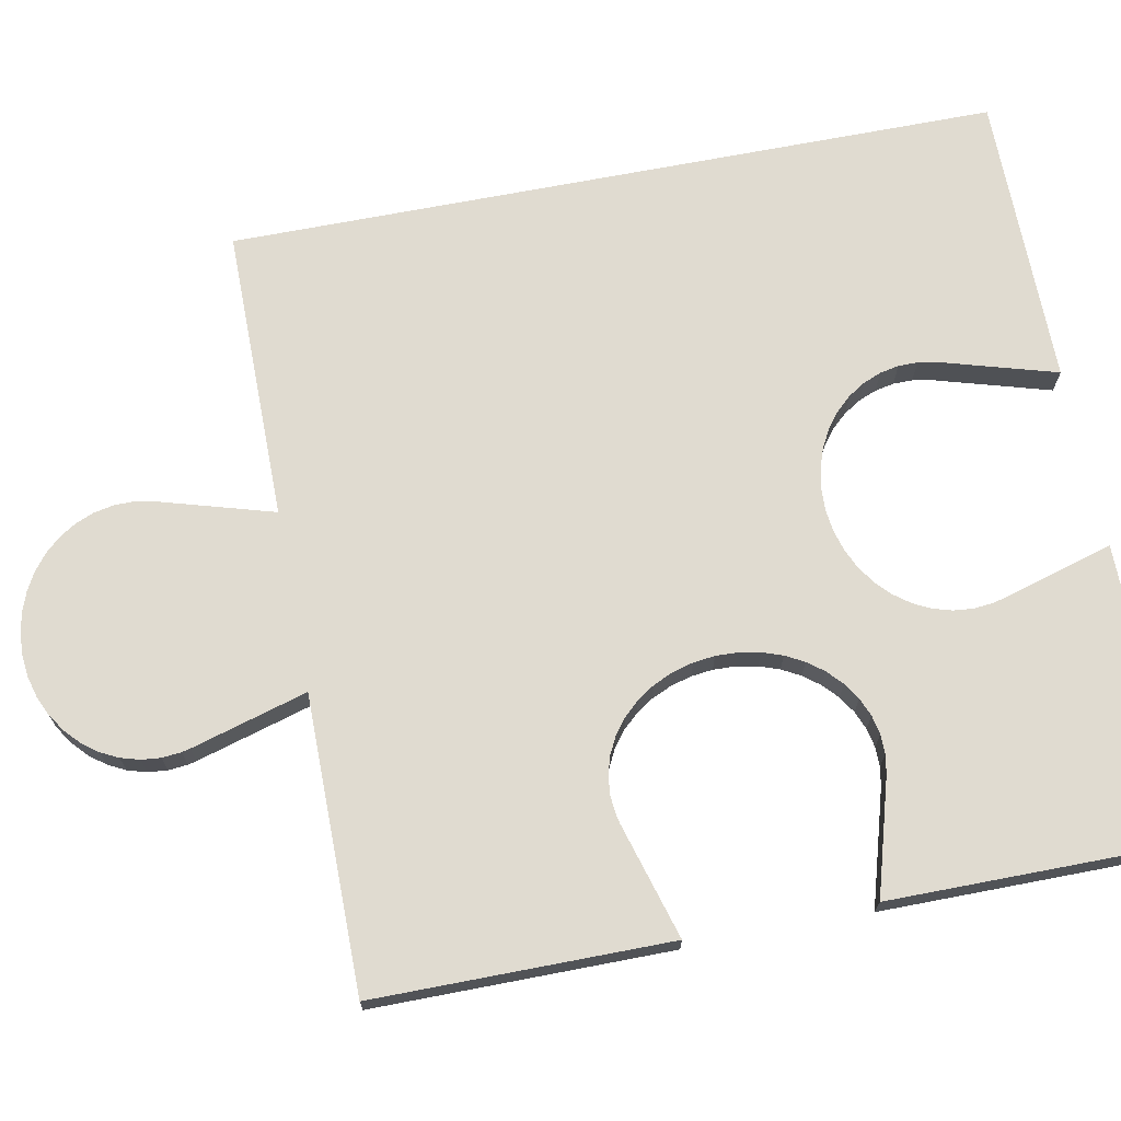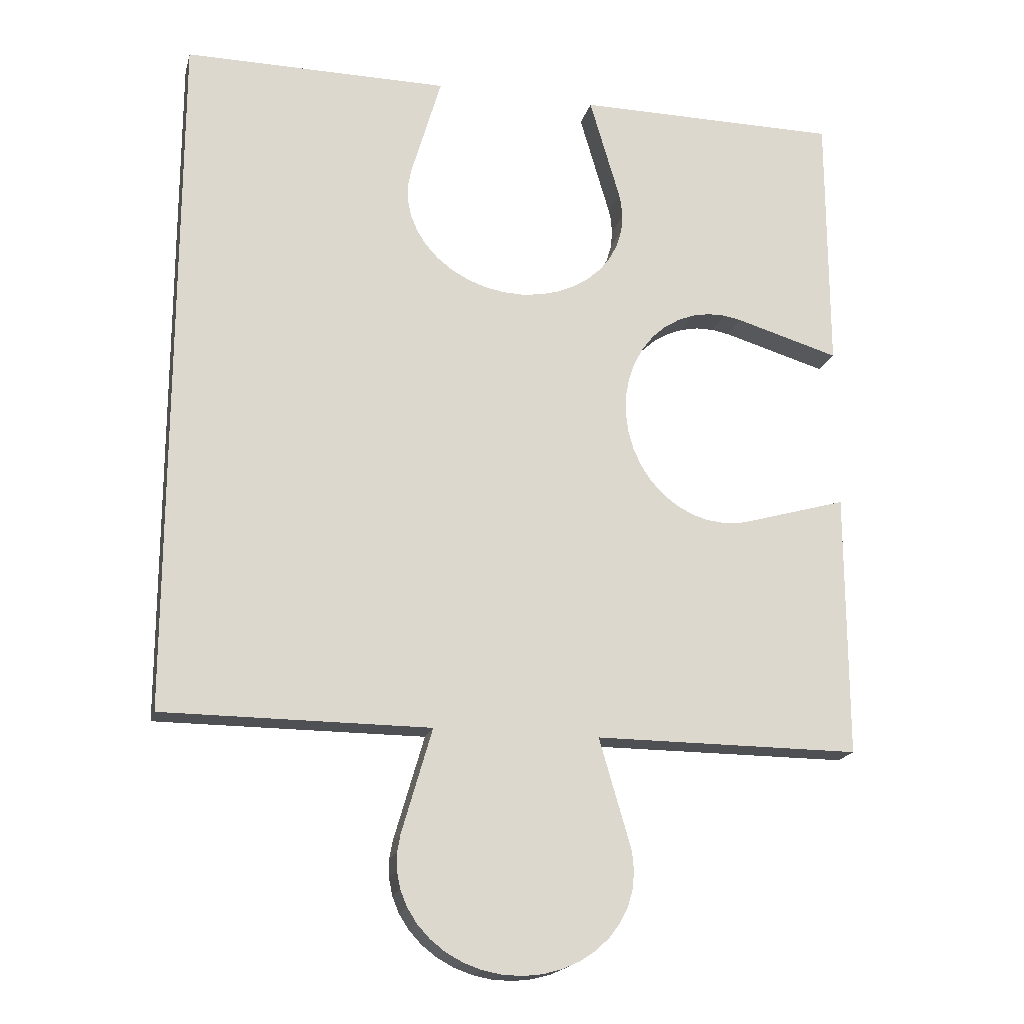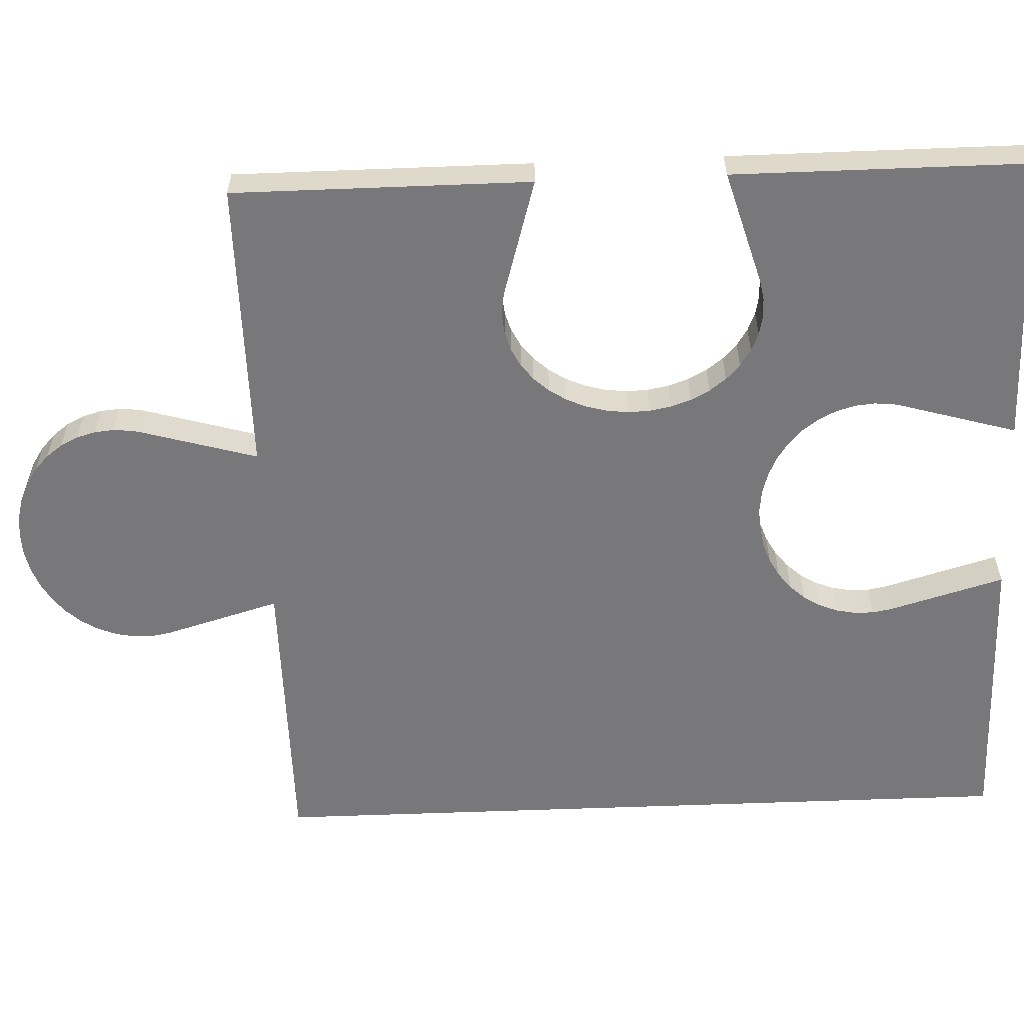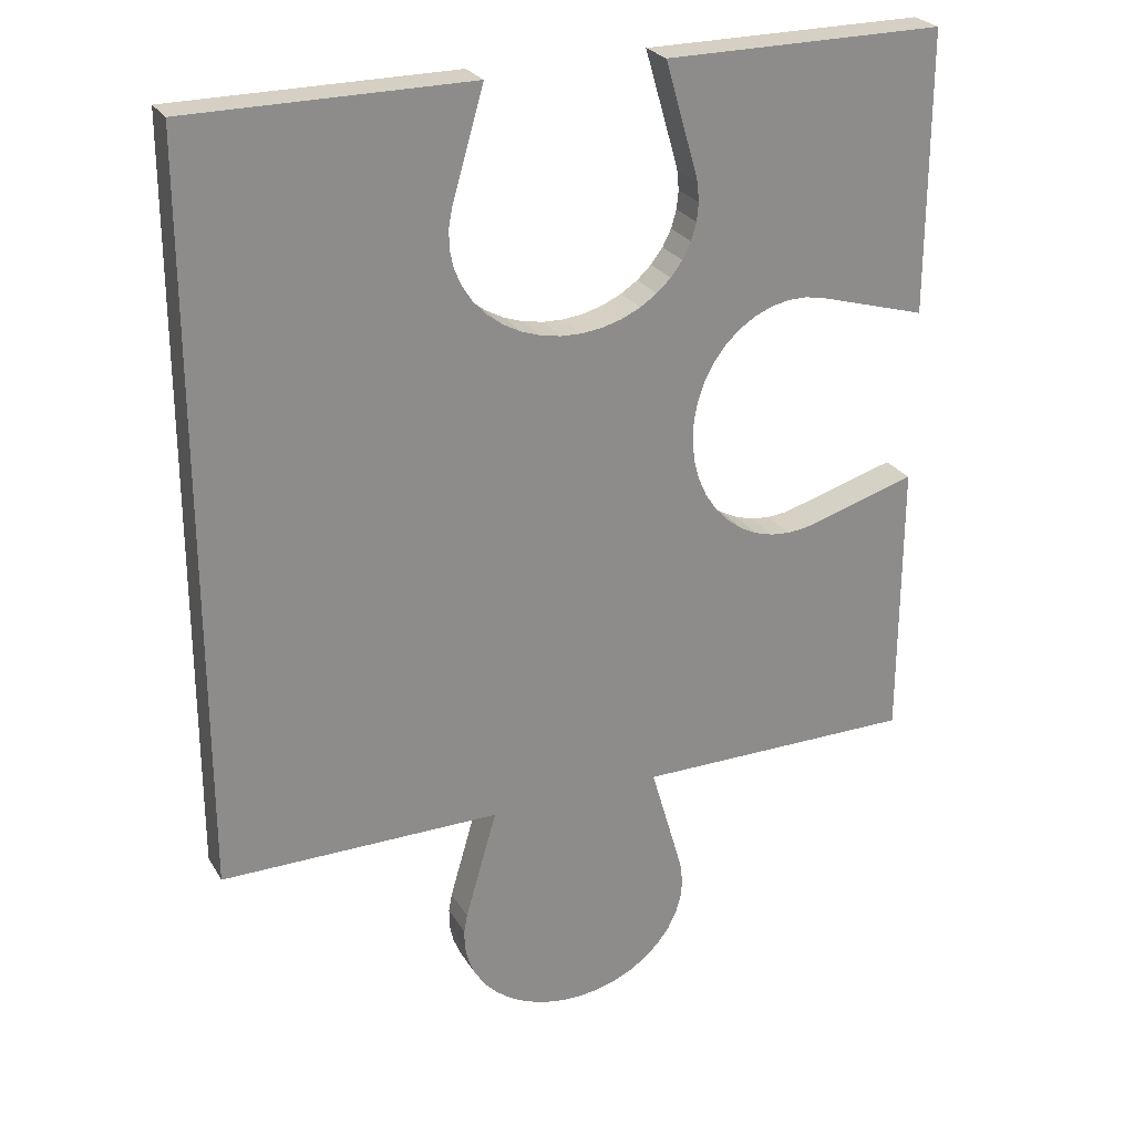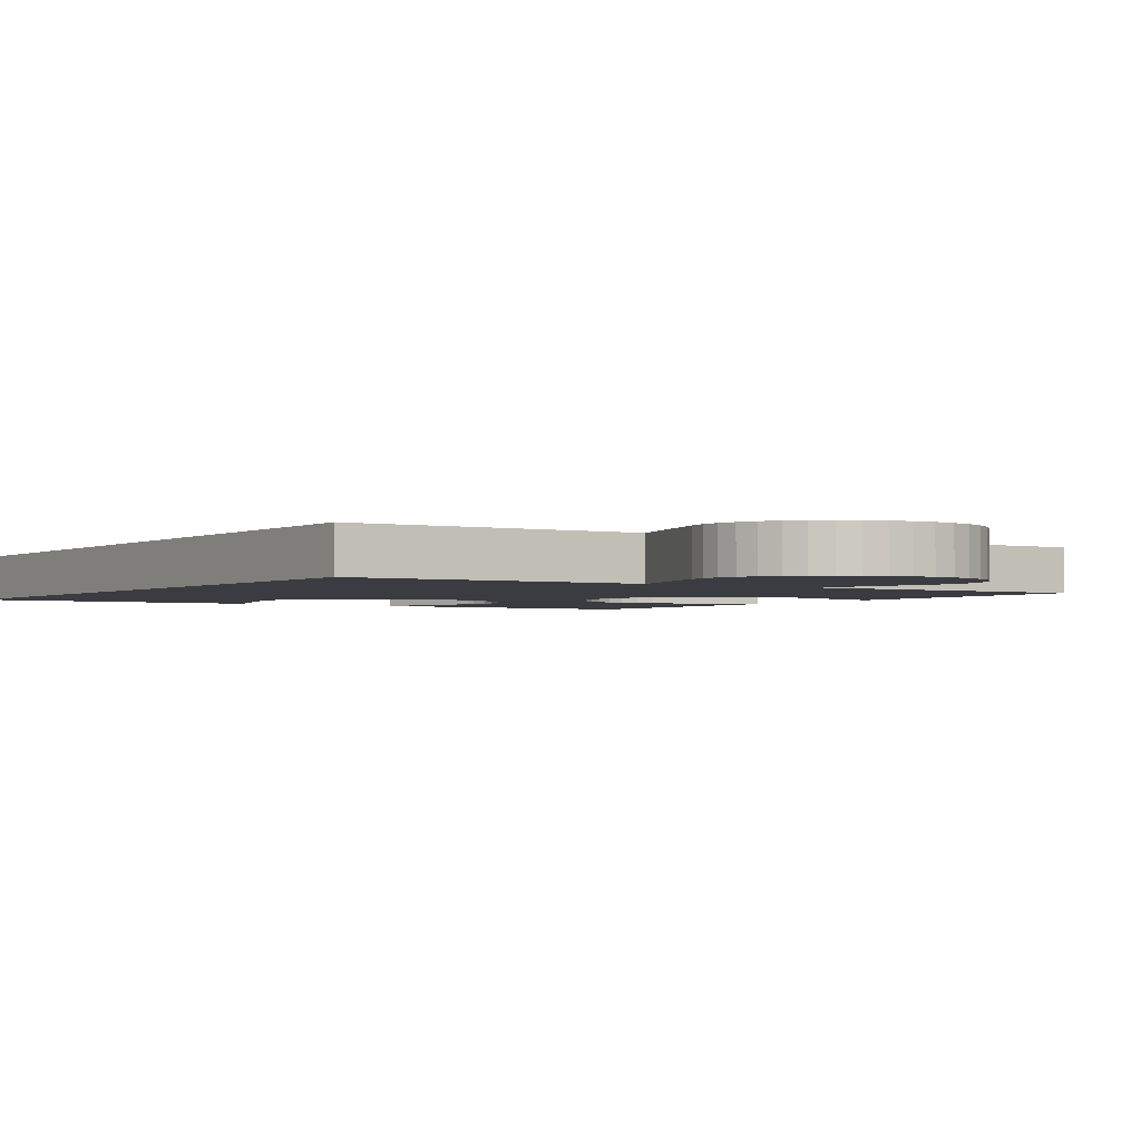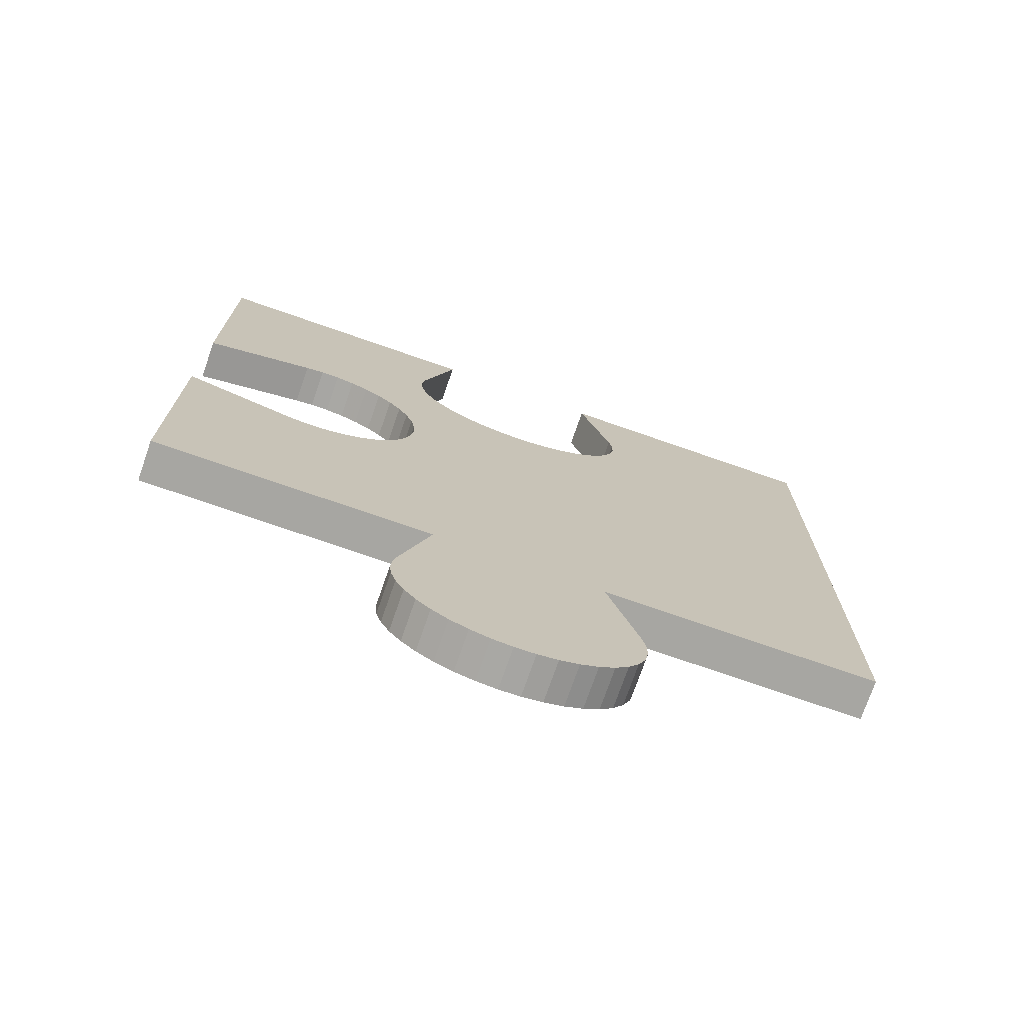
<metadata>
{"format":"obj","ext":"obj","renderer":"f3d","projection":"perspective","resolution":1024,"background":"white","views":[{"elev":69.9,"azim":79.1,"up":"+Z"},{"elev":-18.9,"azim":-14.1,"up":"+Y"},{"elev":-57.5,"azim":92.3,"up":"+Z"},{"elev":26.0,"azim":-24.5,"up":"+Y"},{"elev":-2.2,"azim":-32.9,"up":"+Z"},{"elev":-74.0,"azim":160.8,"up":"+Y"}]}
</metadata>
<code>
o obj_0
v 51.86 		-35.5 		1
v 51.86 		-35.5 		7.852e-15
v 56.13 		-35.5 		8.8e-15
v 56.13 		-35.5 		1
v 51 		-39.09 		8.457e-15
v 51.09 		-39.53 		8.576e-15
v 51.27 		-39.95 		8.709e-15
v 63 		-35.5 		1
v 63 		-35.5 		1.033e-14
v 51 		-38.63 		8.356e-15
v 45 		-35.5 		6.328e-15
v 45 		-35.5 		1
v 57 		-44.64 		1
v 51.52 		-40.35 		8.851e-15
v 54.14 		-41.5 		1
v 57.19 		-45.63 		1
v 51.84 		-40.7 		9.001e-15
v 57.11 		-43.63 		1
v 57.27 		-43.16 		1
v 57.02 		-44.13 		1
v 58.97 		-41.59 		1
v 59.41 		-41.5 		1
v 57.11 		-43.63 		1.082e-14
v 57.02 		-44.13 		1.091e-14
v 59.41 		-41.5 		1.086e-14
v 58.97 		-41.59 		1.078e-14
v 58.55 		-41.77 		1
v 51.09 		-39.53 		1
v 51 		-39.09 		1
v 57 		-44.64 		1.102e-14
v 51.27 		-39.95 		1
v 59.87 		-41.5 		1
v 58.55 		-41.77 		1.073e-14
v 58.15 		-42.02 		1
v 51 		-38.63 		1
v 59.87 		-41.5 		1.096e-14
v 51.52 		-40.35 		1
v 57.8 		-42.34 		1
v 51.86 		-53.5 		1
v 51.84 		-40.7 		1
v 57.06 		-45.14 		1
v 58.15 		-42.02 		1.07e-14
v 51.08 		-38.19 		8.275e-15
v 51.08 		-38.19 		1
v 57.51 		-42.72 		1
v 55.58 		-41.1 		1
v 55.58 		-41.1 		9.922e-15
v 55.13 		-41.31 		9.867e-15
v 55.13 		-41.31 		1
v 55.99 		-40.84 		1
v 55.99 		-40.84 		9.953e-15
v 53.13 		-41.39 		1
v 53.13 		-41.39 		9.442e-15
v 52.66 		-41.23 		9.3e-15
v 52.66 		-41.23 		1
v 57.39 		-46.08 		1
v 57.27 		-43.16 		1.075e-14
v 53.63 		-41.48 		1
v 53.63 		-41.48 		9.573e-15
v 57.66 		-46.49 		1
v 57.99 		-46.84 		1
v 57.8 		-42.34 		1.069e-14
v 58.37 		-47.12 		1
v 57.06 		-45.14 		1.115e-14
v 54.64 		-41.44 		1
v 54.64 		-41.44 		9.789e-15
v 58.78 		-47.33 		1
v 57.51 		-42.72 		1.071e-14
v 59.21 		-47.46 		1
v 52.22 		-40.99 		1
v 52.22 		-40.99 		9.152e-15
v 57.19 		-45.63 		1.128e-14
v 59.66 		-47.5 		1
v 60.11 		-47.46 		1
v 60.31 		-41.58 		1
v 63 		-42.36 		1
v 56.34 		-40.51 		1
v 56.34 		-40.51 		9.958e-15
v 57.39 		-46.08 		1.143e-14
v 60.31 		-47.41 		1
v 56.62 		-40.13 		1
v 56.62 		-40.13 		9.938e-15
v 63 		-46.63 		1
v 57.66 		-46.49 		1.158e-14
v 56.83 		-39.72 		1
v 56.83 		-39.72 		9.893e-15
v 57.99 		-46.84 		1.173e-14
v 56.96 		-39.28 		1
v 56.96 		-39.28 		9.824e-15
v 58.37 		-47.12 		1.188e-14
v 52.23 		-58.99 		1
v 52.23 		-58.99 		1.315e-14
v 52.66 		-59.22 		1.33e-14
v 58.78 		-47.33 		1.201e-14
v 52.66 		-59.22 		1
v 59.21 		-47.46 		1.214e-14
v 54.64 		-59.44 		1
v 54.64 		-59.44 		1.378e-14
v 55.12 		-59.31 		1.386e-14
v 55.12 		-59.31 		1
v 59.66 		-47.5 		1.225e-14
v 60.11 		-47.46 		1.234e-14
v 54.14 		-59.5 		1
v 54.14 		-59.5 		1.369e-14
v 63 		-42.36 		1.185e-14
v 60.31 		-41.58 		1.108e-14
v 53.63 		-59.48 		1
v 53.63 		-59.48 		1.357e-14
v 60.31 		-47.41 		1.237e-14
v 53.13 		-59.39 		1
v 53.13 		-59.39 		1.344e-14
v 63 		-46.63 		1.28e-14
v 56.62 		-58.13 		1
v 56.62 		-58.13 		1.393e-14
v 56.34 		-58.51 		1
v 56.34 		-58.51 		1.395e-14
v 55.99 		-58.83 		1
v 55.99 		-58.83 		1.395e-14
v 54.14 		-41.5 		9.69e-15
v 55.58 		-59.1 		1
v 55.58 		-59.1 		1.392e-14
v 56.91 		-56.19 		1
v 56.91 		-56.19 		1.357e-14
v 57 		-56.83 		1
v 57 		-56.83 		1.373e-14
v 56.96 		-56.38 		1.362e-14
v 56.96 		-56.38 		1
v 56.96 		-57.28 		1
v 56.96 		-57.28 		1.382e-14
v 56.83 		-57.72 		1
v 56.83 		-57.72 		1.389e-14
v 57 		-38.84 		1
v 57 		-38.84 		9.734e-15
v 56.96 		-38.38 		9.624e-15
v 56.96 		-38.38 		1
v 56.91 		-38.19 		1
v 56.91 		-38.19 		9.57e-15
v 45 		-53.5 		1
v 45 		-53.5 		1.033e-14
v 51.08 		-56.19 		1
v 51.08 		-56.19 		1.227e-14
v 51 		-56.63 		1.235e-14
v 51 		-56.63 		1
v 51.84 		-58.69 		1
v 51.84 		-58.69 		1.3e-14
v 51.52 		-58.34 		1
v 51.52 		-58.34 		1.285e-14
v 51.27 		-57.95 		1
v 51.27 		-57.95 		1.271e-14
v 63 		-53.5 		1.432e-14
v 51.86 		-53.5 		1.185e-14
v 63 		-53.5 		1
v 51.09 		-57.53 		1.257e-14
v 51 		-57.08 		1.245e-14
v 56.13 		-53.5 		1.28e-14
v 51 		-57.08 		1
v 51.09 		-57.53 		1
v 56.13 		-53.5 		1
g group_15277357
f 1 2 11
f 8 3 4
f 3 8 9
f 6 11 5
f 1 11 12
f 20 18 65
f 14 139 7
f 136 8 4
f 119 24 139
f 32 8 22
f 29 12 28
f 35 12 29
f 26 89 25
f 135 132 8
f 31 138 37
f 42 82 33
f 43 44 35
f 43 35 10
f 37 138 40
f 46 47 48
f 46 48 49
f 44 1 12
f 65 15 20
f 50 51 47
f 50 47 46
f 49 65 18
f 49 18 19
f 81 77 34
f 52 53 54
f 52 54 55
f 18 23 57
f 18 57 19
f 13 20 15
f 16 39 56
f 58 59 53
f 58 53 52
f 41 13 39
f 20 24 23
f 20 23 18
f 56 39 60
f 15 59 58
f 62 78 42
f 33 86 26
f 25 22 21
f 25 21 26
f 60 39 61
f 119 65 66
f 63 61 158
f 24 20 13
f 24 13 30
f 70 71 40
f 26 21 27
f 26 27 33
f 49 48 66
f 49 66 65
f 22 25 36
f 22 36 32
f 71 70 55
f 71 55 54
f 34 42 33
f 34 33 27
f 51 50 78
f 77 78 50
f 76 8 75
f 38 62 42
f 38 42 34
f 78 77 81
f 78 81 82
f 74 152 80
f 82 81 85
f 82 85 86
f 41 64 30
f 41 30 13
f 86 85 88
f 86 88 89
f 45 68 62
f 45 62 38
f 83 80 152
f 152 74 73
f 69 158 73
f 91 92 93
f 91 93 95
f 16 72 64
f 16 64 41
f 97 98 99
f 97 99 100
f 68 45 19
f 68 19 57
f 58 39 15
f 16 41 39
f 97 103 104
f 97 104 98
f 56 79 16
f 36 9 106
f 105 106 9
f 107 108 104
f 107 104 103
f 107 110 111
f 107 111 108
f 60 84 79
f 60 79 56
f 110 95 93
f 110 93 111
f 112 150 109
f 113 114 130
f 61 87 84
f 61 84 60
f 102 109 150
f 115 116 114
f 115 114 113
f 115 117 118
f 115 118 116
f 119 139 59
f 117 120 121
f 117 121 118
f 46 45 50
f 120 100 99
f 120 99 121
f 24 66 23
f 124 125 126
f 124 126 127
f 52 55 138
f 138 39 52
f 86 33 82
f 126 123 122
f 126 122 127
f 15 39 13
f 128 129 125
f 128 125 124
f 130 131 129
f 130 129 128
f 45 38 50
f 49 19 46
f 89 88 132
f 89 132 133
f 71 54 139
f 30 139 24
f 139 30 64
f 139 64 72
f 139 72 151
f 84 151 79
f 87 151 84
f 79 151 72
f 63 90 87
f 63 87 61
f 134 135 136
f 134 136 137
f 67 94 90
f 67 90 63
f 11 6 139
f 14 17 139
f 55 70 138
f 70 40 138
f 133 132 135
f 133 135 134
f 2 43 11
f 69 96 94
f 69 94 67
f 73 101 96
f 73 96 69
f 138 139 151
f 138 151 39
f 71 139 17
f 77 50 38
f 45 46 19
f 74 102 101
f 74 101 73
f 76 75 106
f 76 106 105
f 114 131 130
f 38 34 77
f 32 36 75
f 106 75 36
f 140 141 142
f 140 142 143
f 34 27 81
f 102 74 109
f 80 109 74
f 112 109 80
f 112 80 83
f 15 119 59
f 119 15 65
f 8 136 135
f 21 22 88
f 145 92 144
f 91 144 92
f 1 43 2
f 144 146 147
f 144 147 145
f 137 136 4
f 137 4 3
f 27 21 85
f 85 81 27
f 88 85 21
f 22 8 88
f 132 88 8
f 32 75 8
f 138 31 28
f 44 12 35
f 138 28 12
f 28 6 5
f 28 5 29
f 31 7 6
f 31 6 28
f 66 48 23
f 29 5 10
f 29 10 35
f 150 152 158
f 37 14 7
f 37 7 31
f 92 155 93
f 93 155 111
f 111 155 108
f 118 126 116
f 121 123 118
f 108 155 104
f 99 123 121
f 98 155 99
f 104 155 98
f 152 73 158
f 40 17 14
f 40 14 37
f 114 126 131
f 116 126 114
f 131 126 129
f 147 149 155
f 92 145 155
f 126 118 123
f 125 129 126
f 40 71 17
f 151 155 141
f 141 155 142
f 154 142 155
f 153 154 155
f 149 153 155
f 90 155 87
f 44 43 1
f 96 101 155
f 102 150 101
f 123 99 155
f 96 155 94
f 113 140 115
f 117 115 140
f 120 117 140
f 130 140 113
f 100 120 140
f 91 95 140
f 95 110 140
f 110 107 140
f 107 103 140
f 103 97 140
f 100 140 97
f 94 155 90
f 151 87 155
f 127 140 124
f 128 124 140
f 122 140 127
f 158 39 122
f 140 122 39
f 130 128 140
f 150 155 101
f 157 140 156
f 148 140 157
f 146 140 148
f 144 140 146
f 91 140 144
f 143 156 140
f 145 147 155
f 146 148 149
f 146 149 147
f 154 156 143
f 154 143 142
f 148 157 153
f 148 153 149
f 69 67 158
f 157 156 154
f 157 154 153
f 158 155 150
f 123 155 158
f 123 158 122
f 151 141 39
f 140 39 141
f 67 63 158
f 52 39 58
f 158 61 39
f 119 66 24
f 68 57 47
f 51 68 47
f 48 47 57
f 57 23 48
f 53 139 54
f 53 59 139
f 82 42 78
f 78 62 51
f 68 51 62
f 133 9 89
f 137 9 134
f 36 25 9
f 9 25 89
f 89 26 86
f 9 133 134
f 3 9 137
f 11 43 10
f 5 11 10
f 7 139 6
f 9 8 105
f 152 112 83
f 152 150 112
f 76 105 8
f 138 12 139
f 11 139 12
f 16 79 72

</code>
